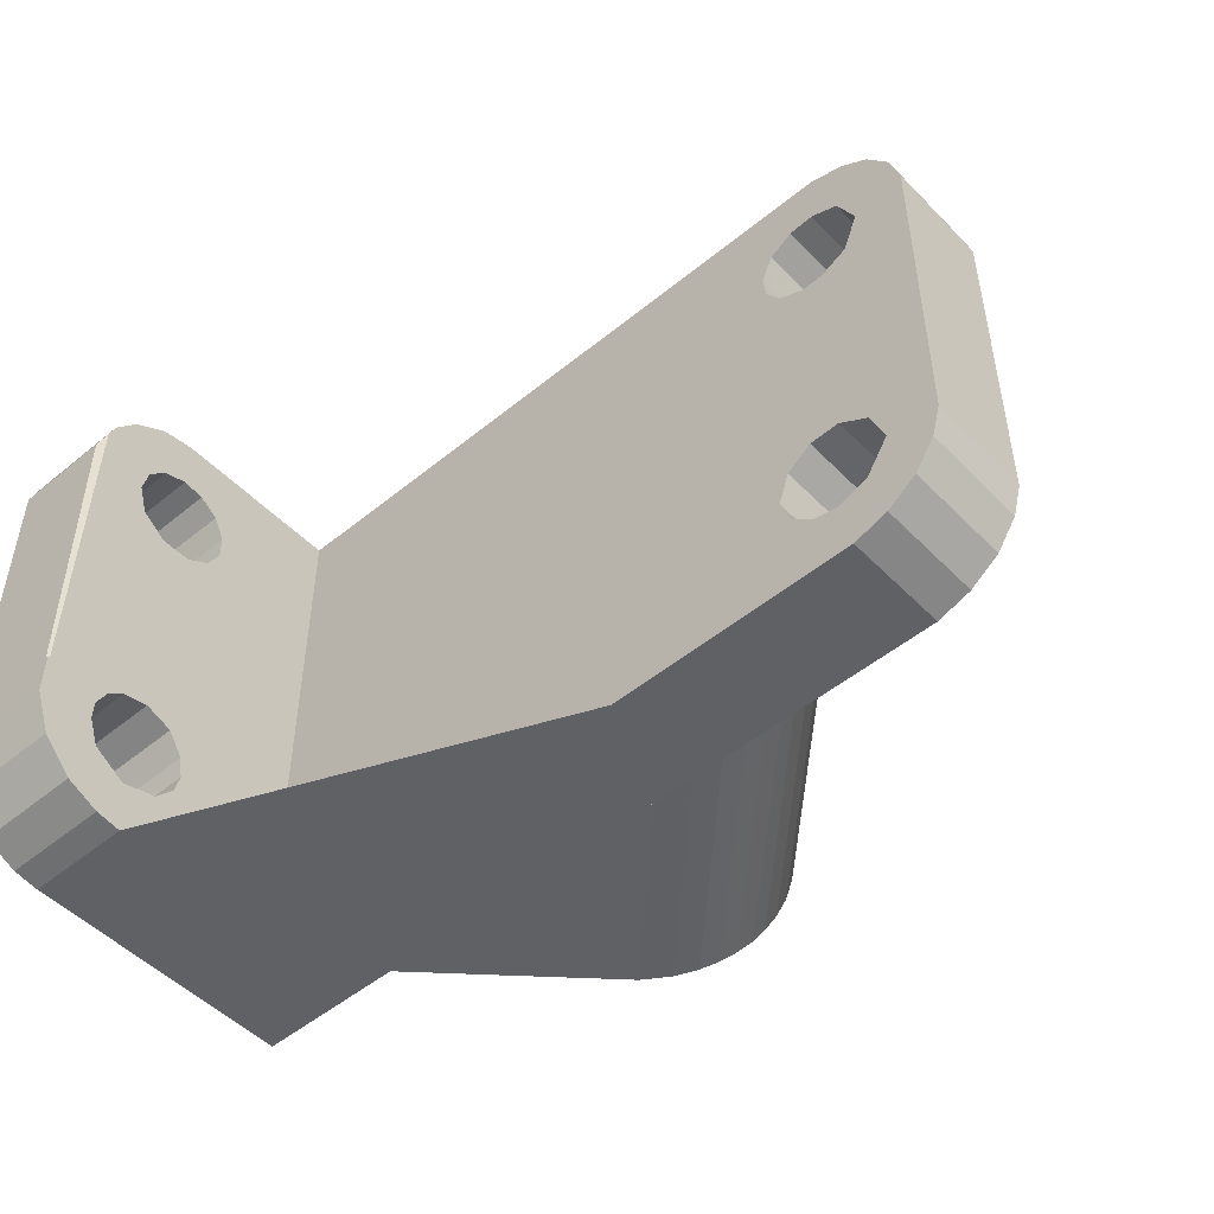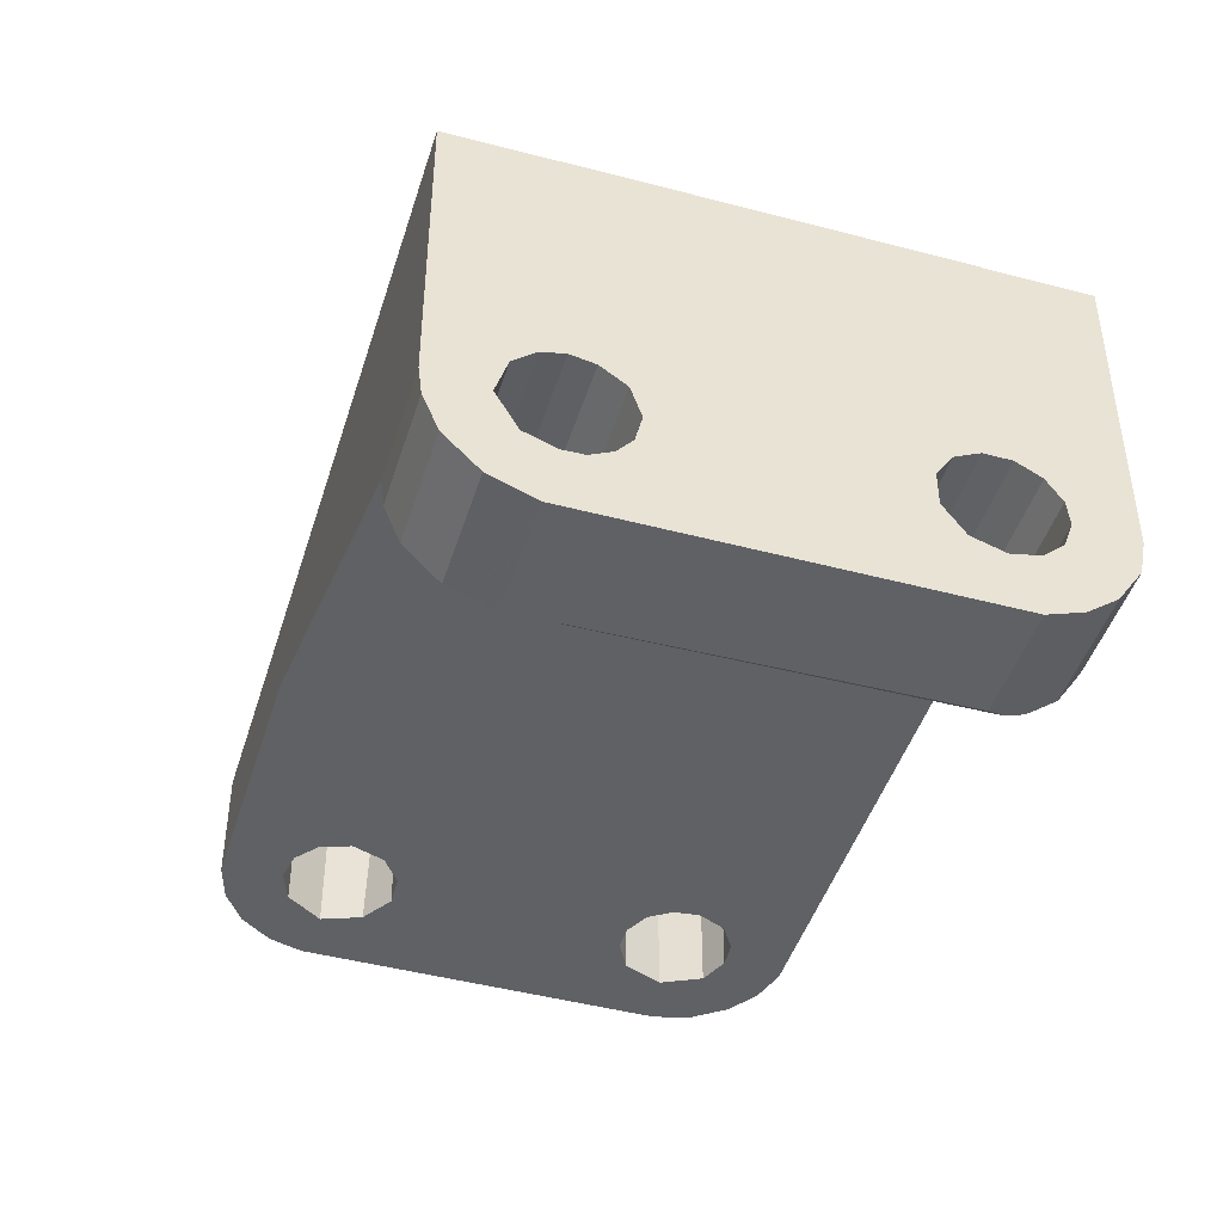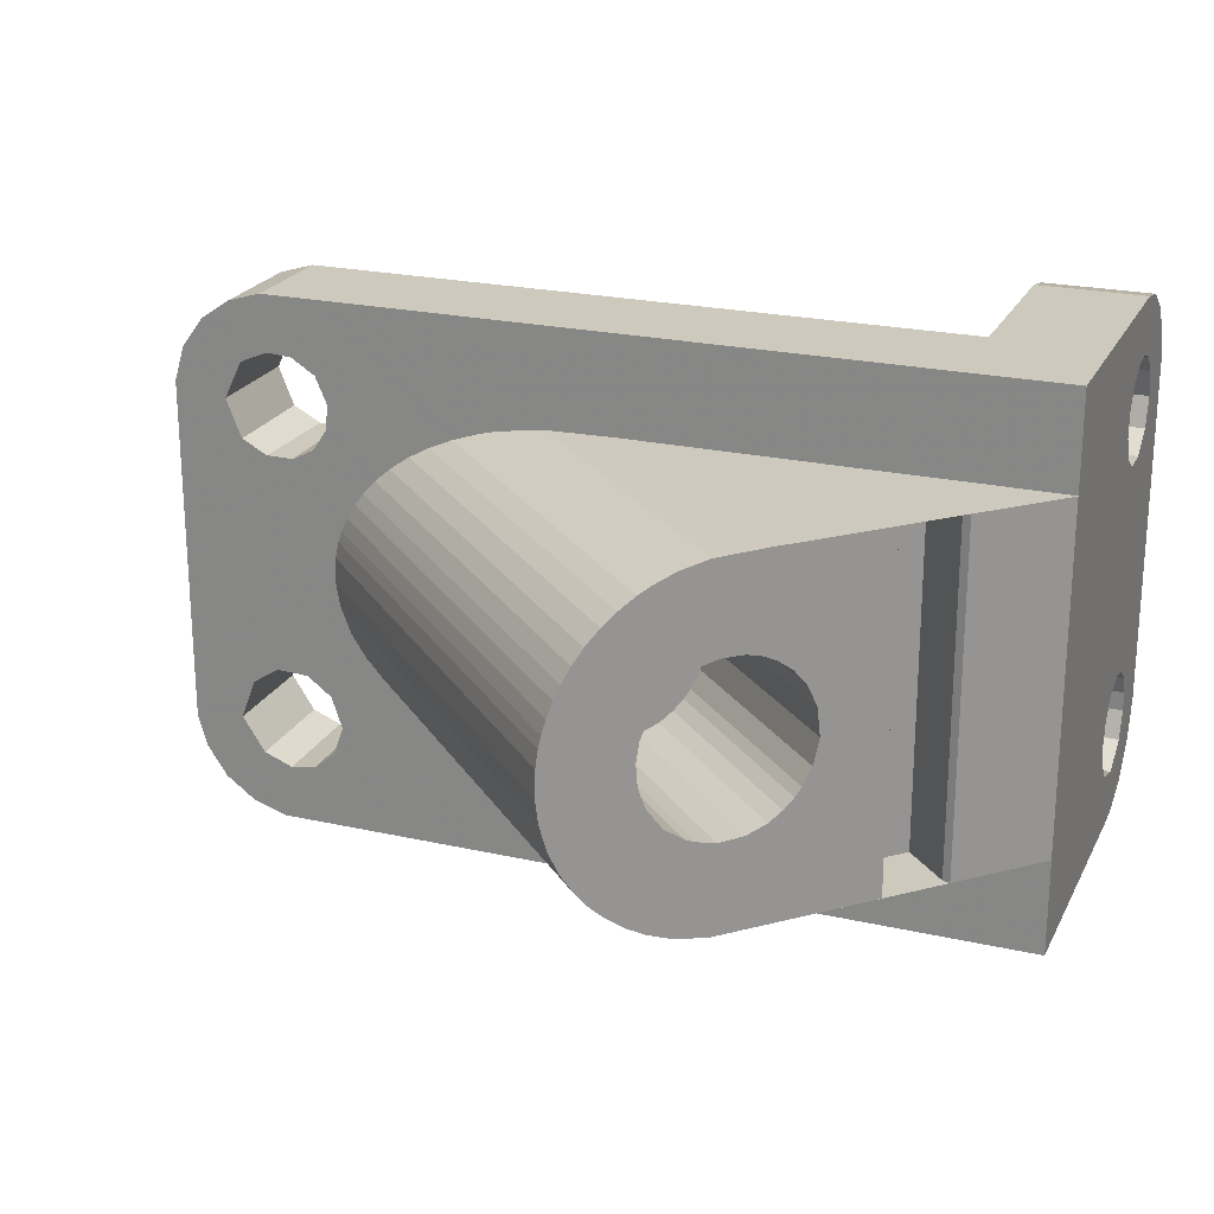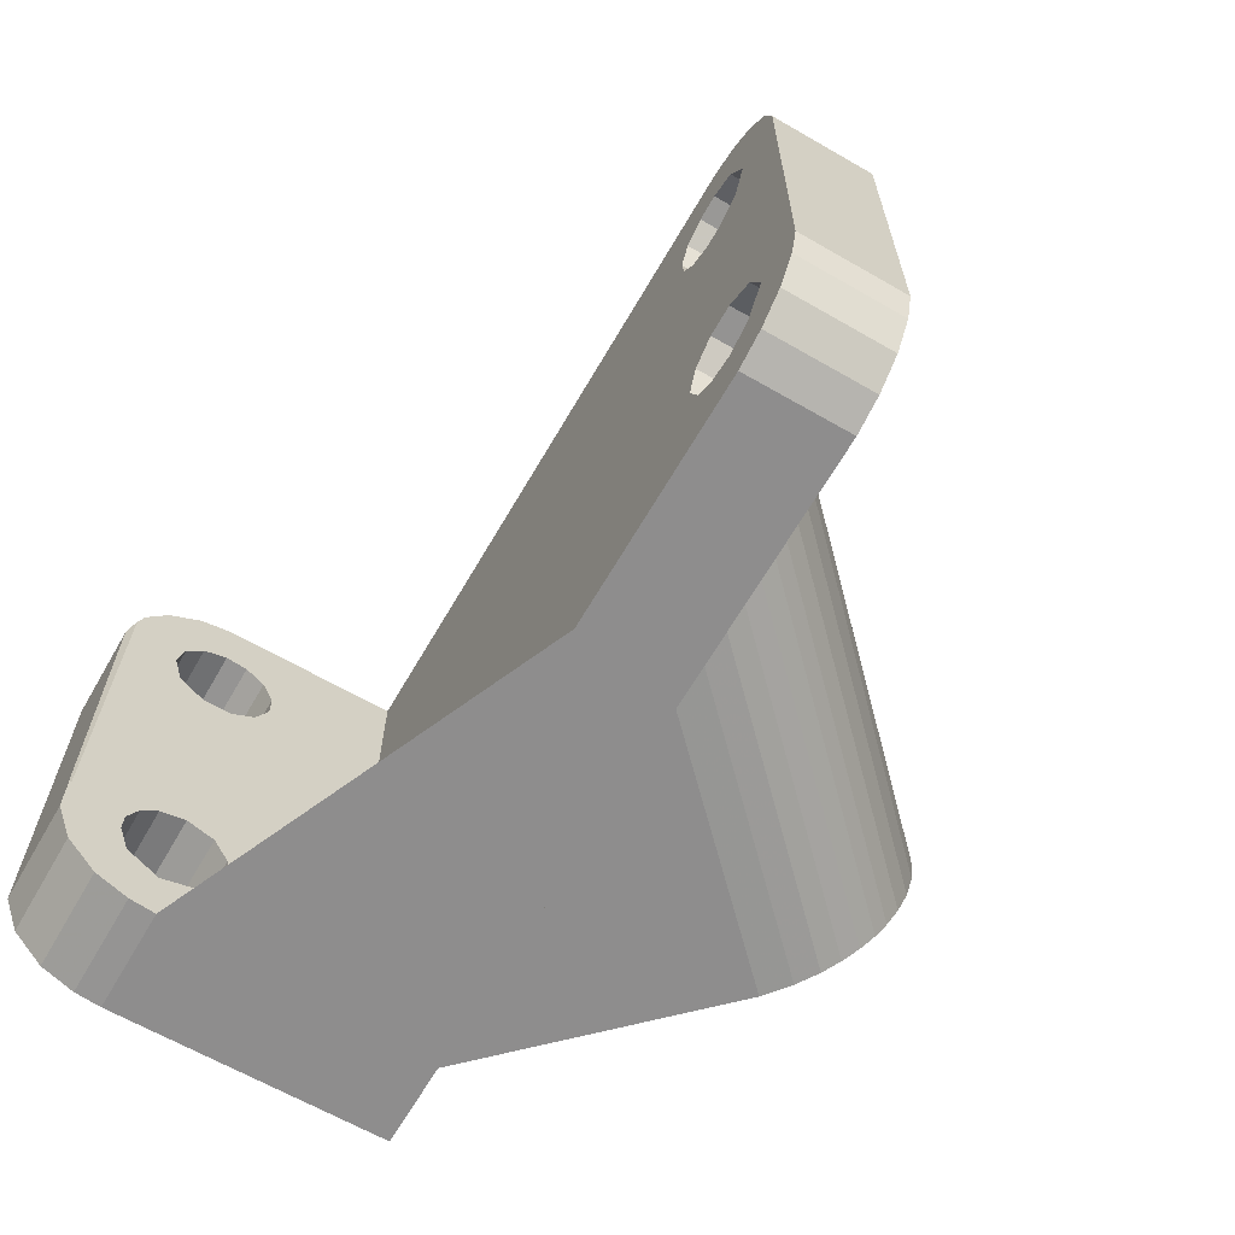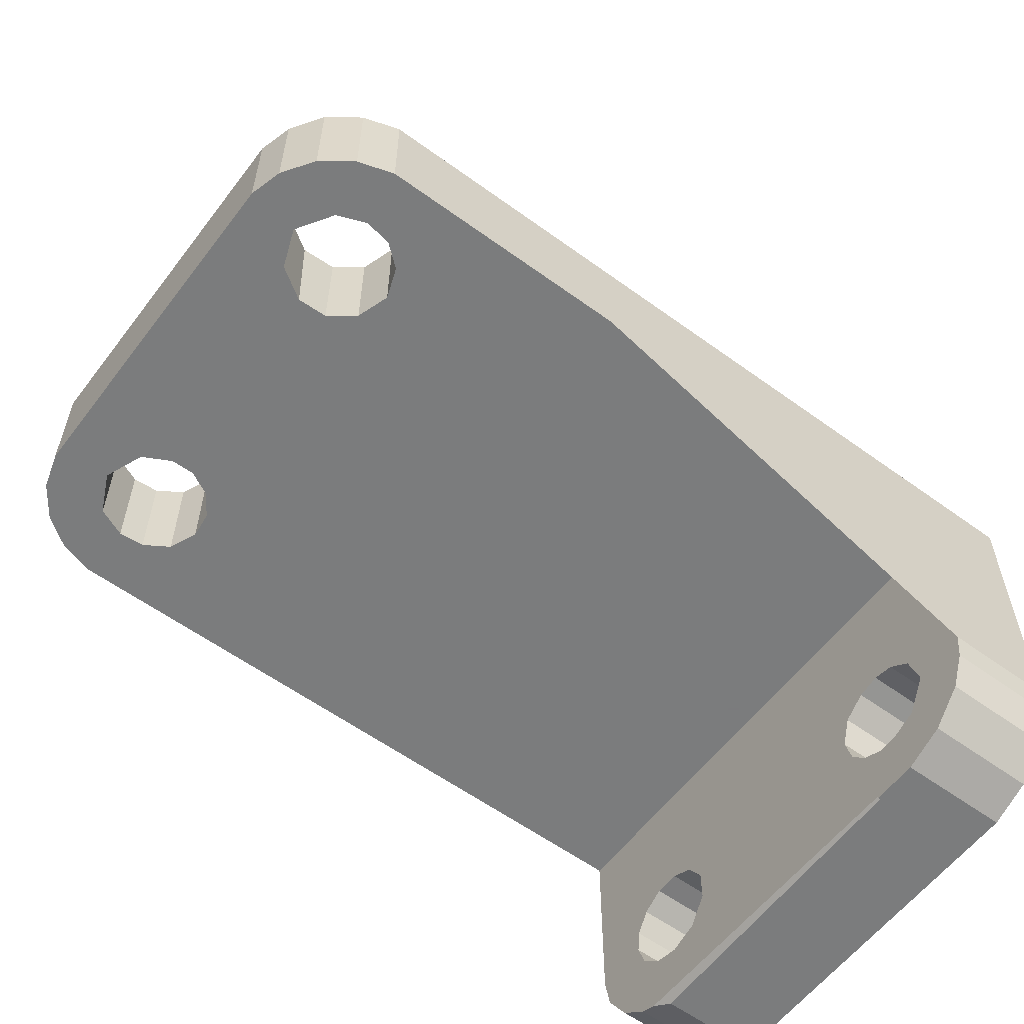
<metadata>
{"format":"obj","ext":"obj","renderer":"f3d","projection":"perspective","resolution":1024,"background":"white","views":[{"elev":-49.9,"azim":-138.0,"up":"+Y"},{"elev":-45.5,"azim":73.0,"up":"+Z"},{"elev":22.7,"azim":21.1,"up":"+Y"},{"elev":-64.7,"azim":-120.1,"up":"+Y"},{"elev":-58.6,"azim":-36.9,"up":"+Z"}]}
</metadata>
<code>
v -37.49 -15.16 -7.651
v -37.49 -15.16 1.649
v -37.49 15.21 -7.651
v -37.49 15.21 1.648
v -36.71 -17.94 1.649
v -36.71 -17.94 -7.651
v -36.6 18.24 1.648
v -36.6 18.24 -7.651
v -34.92 -20.6 1.649
v -34.92 -20.6 -7.651
v -34.65 20.87 1.648
v -34.65 20.87 -7.651
v -33.04 -14.57 1.648
v -33.04 -14.57 -7.651
v -32.92 14.22 1.648
v -32.92 14.22 -7.651
v -32.32 -22.49 1.648
v -32.32 -22.49 -7.651
v -32.19 22.56 1.648
v -32.19 22.56 -7.651
v -31.81 -11.33 -7.651
v -31.71 -11.08 1.648
v -31.58 10.9 1.648
v -31.58 10.9 -7.651
v -31.33 17.51 1.648
v -31.33 17.51 -7.651
v -31.06 -17.63 1.648
v -31.06 -17.63 -7.651
v -29.42 -9.596 1.648
v -29.33 9.706 1.648
v -29.31 -23.44 1.648
v -29.3 -23.45 -7.651
v -29.26 23.44 -7.651
v -29.26 23.45 1.648
v -29.17 9.619 -7.651
v -29.15 -9.607 -7.651
v -28.88 18.56 1.648
v -28.88 18.56 -7.651
v -28.53 -18.63 1.648
v -28.53 -18.64 -7.651
v -27.14 9.601 -7.651
v -26.98 9.685 1.648
v -26.7 18.4 1.648
v -26.7 18.4 -7.651
v -26.58 -9.706 1.648
v -26.58 -9.706 -7.651
v -26.2 -18.19 1.648
v -26.2 -18.19 -7.651
v -25.07 10.67 1.648
v -25.07 10.67 -7.651
v -24.62 17.07 1.648
v -24.61 17.07 -7.651
v -24.39 -11.34 1.648
v -24.39 -11.34 -7.651
v -24.38 -16.68 1.648
v -24.38 -16.68 -7.651
v -23.84 12.51 1.648
v -23.84 12.51 -7.651
v -23.59 14.7 1.648
v -23.59 14.7 -7.651
v -23.49 -0.8253 1.648
v -23.46 -14.13 1.648
v -23.46 -14.13 -7.651
v -23.42 1.473 1.648
v -23.16 -2.833 1.648
v -23.12 2.937 1.648
v -22.77 3.936 1.648
v -22.26 -5.15 1.648
v -22.24 5.131 1.648
v -21.48 6.398 1.648
v -20.95 -7.156 1.648
v -20.67 7.482 1.648
v -19.56 8.731 1.648
v -19.44 -8.827 1.648
v -18.21 9.939 1.648
v -17.93 -10.16 1.648
v -16.46 11.18 1.648
v -16.03 -11.43 1.648
v -14.68 12.18 1.648
v -13.81 -12.6 1.648
v -12.64 13.11 1.648
v -11.35 -13.57 1.648
v -10.23 13.93 1.648
v -8.621 14.35 1.648
v -8.222 -14.42 1.648
v -4.614 14.94 1.648
v -4.162 -14.95 1.648
v -0.7983 0.3245 13.49
v -0.6954 -1.512 13.39
v -0.5962 2.062 13.29
v -0.2342 -3.361 12.93
v -0.2029 3.405 12.9
v 0.3089 4.531 12.39
v 0.7104 -5.207 11.98
v 1.14 5.752 11.56
v 1.391 15.05 1.648
v 1.938 -6.439 10.76
v 2.533 6.871 10.16
v 2.592 -6.822 10.1
v 3.733 7.25 8.961
v 3.779 -7.287 8.913
v 4.496 7.25 8.198
v 5.216 7.206 7.478
v 5.389 -7.169 7.302
v 6.119 6.869 6.574
v 6.674 -6.535 6.017
v 6.946 6.332 5.747
v 7.031 -0.829 32.16
v 7.066 1.469 32.13
v 7.197 -2.836 31.99
v 7.22 2.934 31.97
v 7.391 3.933 31.8
v 7.533 -5.731 5.158
v 7.648 -5.153 31.54
v 7.658 5.127 31.53
v 7.928 5.297 4.764
v 8.036 6.394 31.16
v 8.185 -4.868 4.506
v 8.302 -7.16 30.89
v 8.443 7.479 30.75
v 8.599 -4.127 4.092
v 8.74 3.904 3.951
v 9 8.728 30.19
v 9.055 -8.831 30.13
v 9.191 -2.64 3.499
v 9.348 2.038 3.343
v 9.548 -0.3811 3.143
v 9.674 9.936 29.52
v 9.811 -10.16 29.38
v 10.55 11.18 28.64
v 10.76 -11.43 28.43
v 11.44 12.18 27.75
v 11.87 -12.6 27.32
v 12.45 0.3229 26.74
v 12.46 13.1 26.73
v 12.55 -1.513 26.63
v 12.65 2.06 26.54
v 13.02 -3.363 26.17
v 13.05 3.404 26.14
v 13.1 -13.57 26.09
v 13.37 13.73 25.82
v 13.56 4.529 25.63
v 13.96 -5.208 25.23
v 14.39 5.751 24.8
v 14.66 -14.42 24.52
v 14.68 14.41 24.51
v 15.19 -6.44 24
v 15.78 6.87 23.41
v 15.84 -6.823 23.35
v 16.47 14.94 22.72
v 16.67 -14.95 22.52
v 17 7.253 22.19
v 17.03 -7.289 22.16
v 17.68 7.252 21.51
v 18.47 7.205 20.72
v 18.64 -7.171 20.55
v 19.37 6.868 19.82
v 19.62 15.05 19.57
v 19.92 -6.537 19.26
v 20.2 6.33 18.99
v 20.78 -5.732 18.4
v 21.18 5.295 18.01
v 21.43 -4.87 17.75
v 21.85 -4.129 17.34
v 21.99 3.903 17.2
v 22.44 -2.641 16.74
v 22.6 2.037 16.59
v 22.8 -0.3826 16.39
v 22.88 -14.95 8.284
v 22.88 15.05 8.287
v 26.87 -14.95 4.351
v 26.87 15.05 4.354
v 26.89 -14.95 12.29
v 26.89 15.05 12.29
v 28.09 -19.22 -30.64
v 28.09 -15.67 -32.04
v 28.09 -21.94 -27.95
v 28.09 -11.8 -32.04
v 28.09 -11.76 -31.86
v 28.09 -23.17 -24.97
v 28.09 -17.1 -26.24
v 28.09 -23.45 -22.67
v 28.09 -14.7 -27.15
v 28.09 -12.97 -27.1
v 28.09 -18.83 -23.24
v 28.09 -11.21 -26.19
v 28.09 -10.02 -24.74
v 28.09 -17.9 -20.15
v 28.09 -9.469 -22.46
v 28.09 -16.08 -18.6
v 28.09 -14.26 -18.15
v 28.09 -10.31 -19.92
v 28.09 -12.32 -18.5
v 28.09 17.12 -31.5
v 28.09 18.54 -30.97
v 28.09 11.32 -26.42
v 28.09 -23.45 -7.652
v 28.09 13.88 -27.26
v 28.09 9.661 -24.06
v 28.09 16.19 -26.72
v 28.09 20.95 -29.11
v 28.09 9.661 -21.34
v 28.09 17.85 -25.21
v 28.09 22.89 -26.16
v 28.09 10.96 -19.32
v 28.09 18.58 -23.12
v 28.09 18.34 -21.15
v 28.09 13.03 -18.25
v 28.09 23.44 -23.32
v 28.09 17.15 -19.34
v 28.09 15.21 -18.26
v 28.09 23.44 -7.652
v 28.31 -11.8 -32.04
v 28.73 15.64 -32.05
v 30.4 15.05 7.88
v 30.41 -14.95 7.891
v 31.08 -14.95 8.111
v 31.09 15.05 8.106
v 37.49 -19.22 -30.64
v 37.49 -15.67 -32.04
v 37.49 -21.94 -27.95
v 37.49 -23.17 -24.97
v 37.49 -17.1 -26.24
v 37.49 -23.45 -22.67
v 37.49 -14.7 -27.15
v 37.49 -12.97 -27.1
v 37.49 -18.83 -23.24
v 37.49 -11.21 -26.19
v 37.49 -10.02 -24.74
v 37.49 -17.9 -20.15
v 37.49 -9.469 -22.46
v 37.49 -16.08 -18.6
v 37.49 -14.26 -18.15
v 37.49 -10.31 -19.92
v 37.49 -12.32 -18.5
v 37.49 15.64 -32.05
v 37.49 18.54 -30.97
v 37.49 11.32 -26.42
v 37.49 13.88 -27.26
v 37.49 9.661 -24.06
v 37.49 16.19 -26.72
v 37.49 20.95 -29.11
v 37.49 9.661 -21.34
v 37.49 17.85 -25.21
v 37.49 22.89 -26.16
v 37.49 10.96 -19.32
v 37.49 18.58 -23.12
v 37.49 18.34 -21.15
v 37.49 13.03 -18.25
v 37.49 23.44 -23.32
v 37.49 -23.44 1.647
v 37.49 17.15 -19.34
v 37.49 15.21 -18.26
v 37.49 -14.95 1.647
v 37.49 -14.95 1.699
v 37.49 15.05 1.647
v 37.49 15.05 1.703
v 37.49 23.45 1.647
f 253 256 249
f 229 238 240
f 250 248 247
f 245 250 247
f 252 248 250
f 230 251 224
f 256 255 254
f 255 256 257
f 236 238 220
f 234 246 254
f 220 228 226
f 244 241 242
f 228 220 238
f 228 238 229
f 239 236 241
f 235 234 254
f 251 232 254
f 235 254 233
f 230 232 251
f 233 254 232
f 222 227 224
f 222 221 227
f 224 227 230
f 221 219 223
f 221 223 227
f 219 220 225
f 219 225 223
f 220 226 225
f 258 252 250
f 240 243 231
f 242 245 244
f 244 245 247
f 237 242 241
f 237 241 236
f 238 236 239
f 231 229 240
f 243 234 231
f 246 234 243
f 254 246 256
f 246 249 256
f 256 253 258
f 253 252 258
f 258 250 209 212 33 34
f 1 2 4 3
f 220 219 175 176
f 245 242 201 204
f 177 175 219 221
f 9 10 18 17
f 5 6 10 9
f 11 12 8 7
f 242 237 195 201
f 17 18 32 31
f 34 33 20 19
f 7 8 3 4
f 250 245 204 209
f 19 20 12 11
f 195 237 236 214 194
f 2 1 6 5
f 193 208 205
f 206 207 209
f 206 209 204
f 209 207 210
f 179 184 186
f 178 176 179
f 183 184 179
f 200 194 198
f 203 201 200
f 186 187 179
f 196 194 179
f 182 197 188
f 193 197 212
f 205 202 192
f 191 197 193
f 197 190 188
f 190 197 191
f 182 185 180
f 185 177 180
f 188 185 182
f 181 175 177
f 185 181 177
f 183 176 175
f 181 183 175
f 183 179 176
f 179 187 199
f 210 212 209
f 203 204 201
f 206 204 203
f 201 195 200
f 196 179 199
f 200 195 194
f 198 194 196
f 199 187 189
f 202 199 189
f 192 202 189
f 193 205 192
f 212 208 193
f 212 211 208
f 212 210 211
f 214 213 179 194
f 213 214 236 220 176 178
f 198 196 238 239
f 179 178 213
f 189 187 229 231
f 6 14 28
f 21 14 1
f 40 18 28
f 48 56 32
f 56 63 197
f 63 54 197
f 58 212 197
f 46 50 54
f 3 8 16
f 8 12 26
f 1 14 6
f 6 28 10
f 10 28 18
f 18 40 32
f 32 40 48
f 197 32 56
f 212 58 60
f 16 24 3
f 46 41 50
f 36 41 46
f 36 35 41
f 24 21 1
f 44 38 33
f 12 20 26
f 35 36 24
f 3 24 1
f 24 36 21
f 16 8 26
f 38 26 20
f 33 38 20
f 52 44 33
f 212 52 33
f 212 60 52
f 54 58 197
f 54 50 58
f 253 249 208 211
f 243 240 199 202
f 240 238 196 199
f 200 198 239 241
f 246 243 202 205
f 203 200 241 244
f 206 203 244 247
f 249 246 205 208
f 207 206 247 248
f 210 207 248 252
f 252 253 211 210
f 232 230 188 190
f 227 223 181 185
f 192 189 231 234
f 234 235 193 192
f 233 232 190 191
f 235 233 191 193
f 187 186 228 229
f 184 183 225 226
f 186 184 226 228
f 183 181 223 225
f 230 227 185 188
f 31 32 197 182 224 251
f 182 180 222 224
f 180 177 221 222
f 62 63 56 55
f 70 49 42
f 59 79 51
f 19 11 25
f 7 4 15
f 37 19 25
f 55 31 82
f 67 69 42
f 23 29 30
f 69 70 42
f 30 66 42
f 66 67 42
f 64 66 30
f 61 64 30
f 29 45 65
f 15 4 23
f 29 61 30
f 29 65 61
f 53 74 71
f 62 76 74
f 80 55 82
f 31 251 87
f 251 254 87
f 34 19 37
f 85 31 87
f 82 31 85
f 39 17 31
f 27 9 17
f 27 5 9
f 4 2 23
f 25 7 15
f 11 7 25
f 43 34 37
f 51 34 43
f 83 34 51
f 96 258 34
f 86 96 34
f 256 258 96
f 57 75 59
f 34 84 86
f 34 83 84
f 51 81 83
f 51 79 81
f 59 77 79
f 59 75 77
f 57 49 73
f 75 57 73
f 73 49 72
f 72 49 70
f 2 5 13
f 13 5 27
f 27 17 39
f 78 55 80
f 39 31 47
f 31 55 47
f 78 76 62
f 68 45 71
f 55 78 62
f 74 53 62
f 68 65 45
f 53 71 45
f 22 29 23
f 2 22 23
f 2 13 22
f 45 46 54 53
f 53 54 63 62
f 29 36 46 45
f 39 40 28 27
f 27 28 14 13
f 55 56 48 47
f 13 14 21 22
f 47 48 40 39
f 22 21 36 29
f 15 16 26 25
f 23 24 16 15
f 51 52 60 59
f 43 44 52 51
f 30 35 24 23
f 59 60 58 57
f 25 26 38 37
f 42 41 35 30
f 37 38 44 43
f 49 50 41 42
f 57 58 50 49
f 61 65 110 108
f 151 145 85 87
f 151 87 254 255 217 216 171 169 173
f 142 144 120
f 128 123 144
f 142 120 117
f 114 119 138
f 173 164 163
f 166 164 173
f 153 140 145
f 149 131 133
f 147 143 129
f 110 114 138
f 108 110 136
f 134 108 136
f 134 109 108
f 137 111 109
f 137 112 111
f 137 139 112
f 112 139 115
f 139 142 117
f 141 135 148
f 159 173 161
f 161 173 163
f 156 151 173
f 159 156 173
f 153 145 151
f 156 153 151
f 149 133 140
f 153 149 140
f 147 129 131
f 149 147 131
f 143 119 124
f 129 143 124
f 138 119 143
f 136 110 138
f 134 137 109
f 115 139 117
f 144 123 120
f 130 144 148
f 130 128 144
f 132 148 135
f 132 130 148
f 141 148 152
f 141 152 146
f 154 150 152
f 152 150 146
f 158 150 154
f 158 154 155
f 158 155 157
f 158 157 160
f 158 160 174
f 160 162 174
f 162 165 174
f 174 167 168
f 174 165 167
f 174 168 173
f 168 166 173
f 64 61 108 109
f 68 71 119 114
f 65 68 114 110
f 73 72 120 123
f 77 75 128 130
f 128 75 73 123
f 74 124 119 71
f 133 80 82 140
f 140 82 85 145
f 136 138 91 89
f 66 64 109 111
f 69 67 112 115
f 67 66 111 112
f 70 69 115 117
f 72 70 117 120
f 129 76 78 131
f 124 74 76 129
f 131 78 80 133
f 101 104 106 113 118 121 125 127 126 122 116 107 105 103 102 100 98 95 93 92 90 88 89 91 94 97 99
f 170 169 171 172
f 172 171 216 215
f 174 173 169 170
f 215 216 217 218
f 218 217 255 257
f 126 127 168 167
f 144 95 98 148
f 147 97 94 143
f 143 94 91 138
f 134 136 89 88
f 122 126 167 165
f 137 134 88 90
f 142 93 95 144
f 139 137 90 92
f 142 139 92 93
f 156 104 101 153
f 153 101 99 149
f 149 99 97 147
f 162 116 122 165
f 160 107 116 162
f 157 105 107 160
f 155 103 105 157
f 154 102 103 155
f 163 118 113 161
f 164 121 118 163
f 152 100 102 154
f 161 113 106 159
f 125 121 164 166
f 159 106 104 156
f 127 125 166 168
f 148 98 100 152
f 174 170 172 215 218 257 256 96 158
f 158 96 86 150
f 141 83 81 135
f 146 84 83 141
f 132 79 77 130
f 135 81 79 132
f 150 86 84 146

</code>
